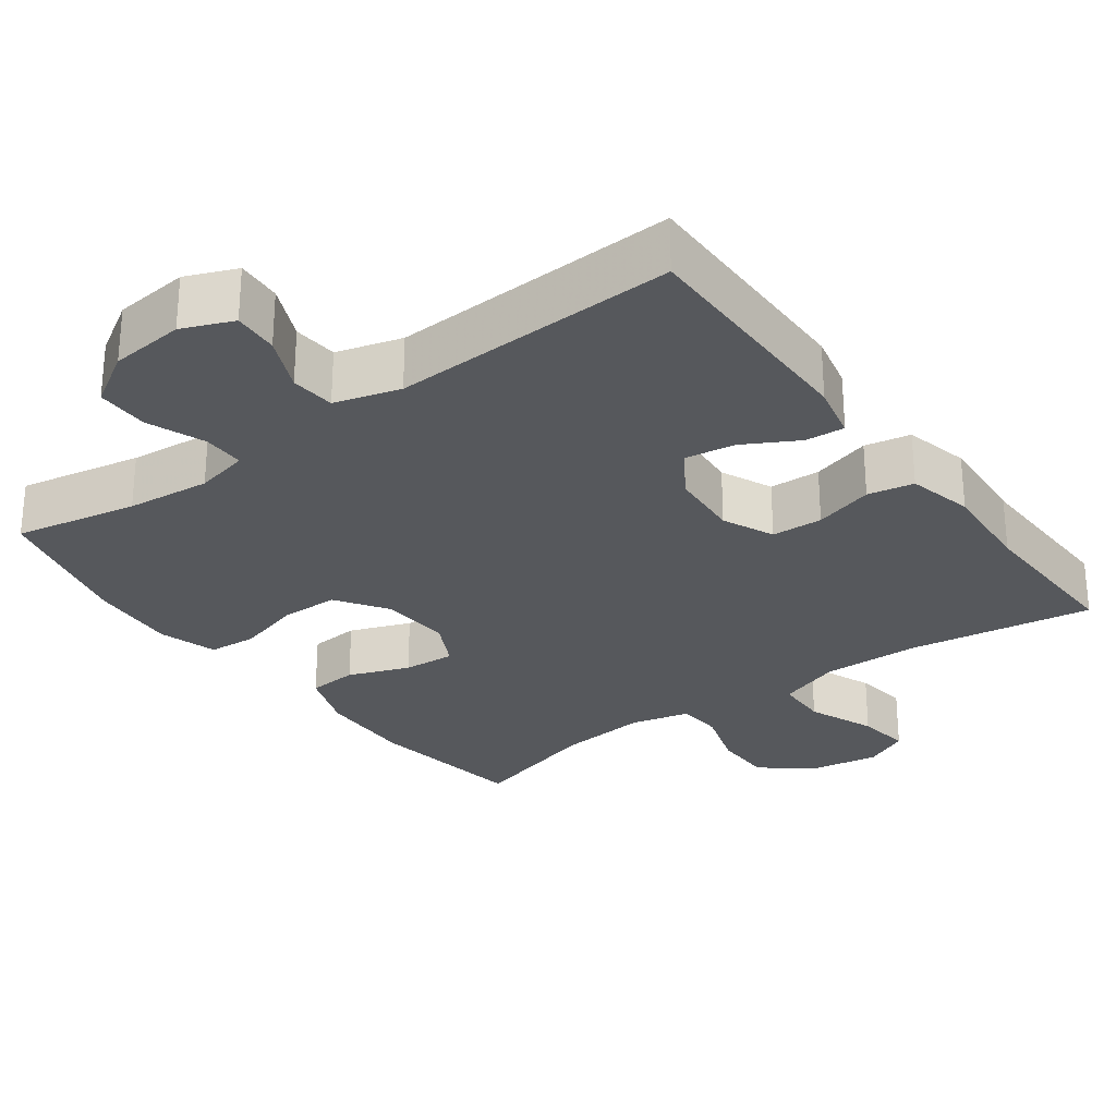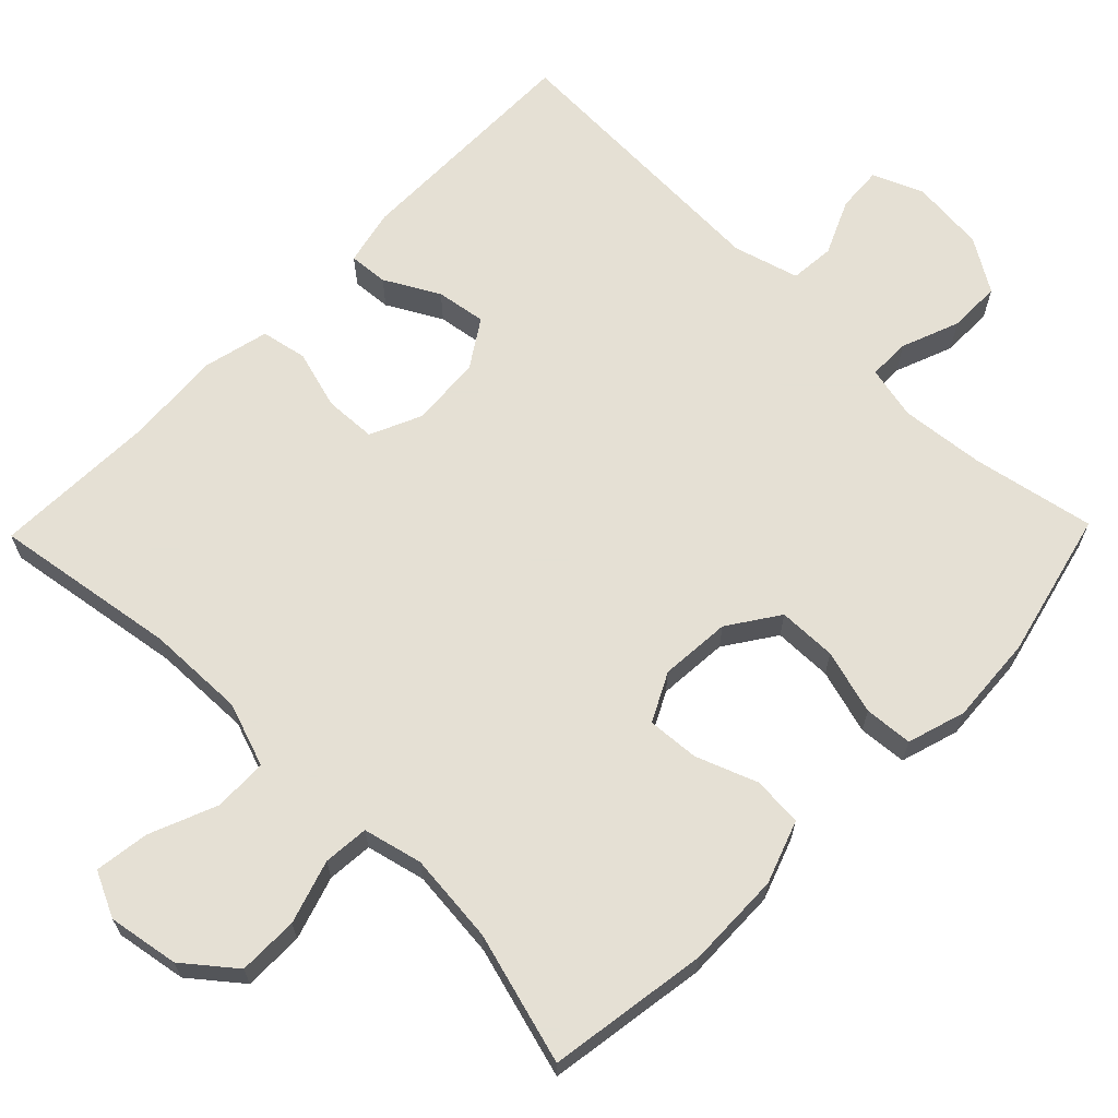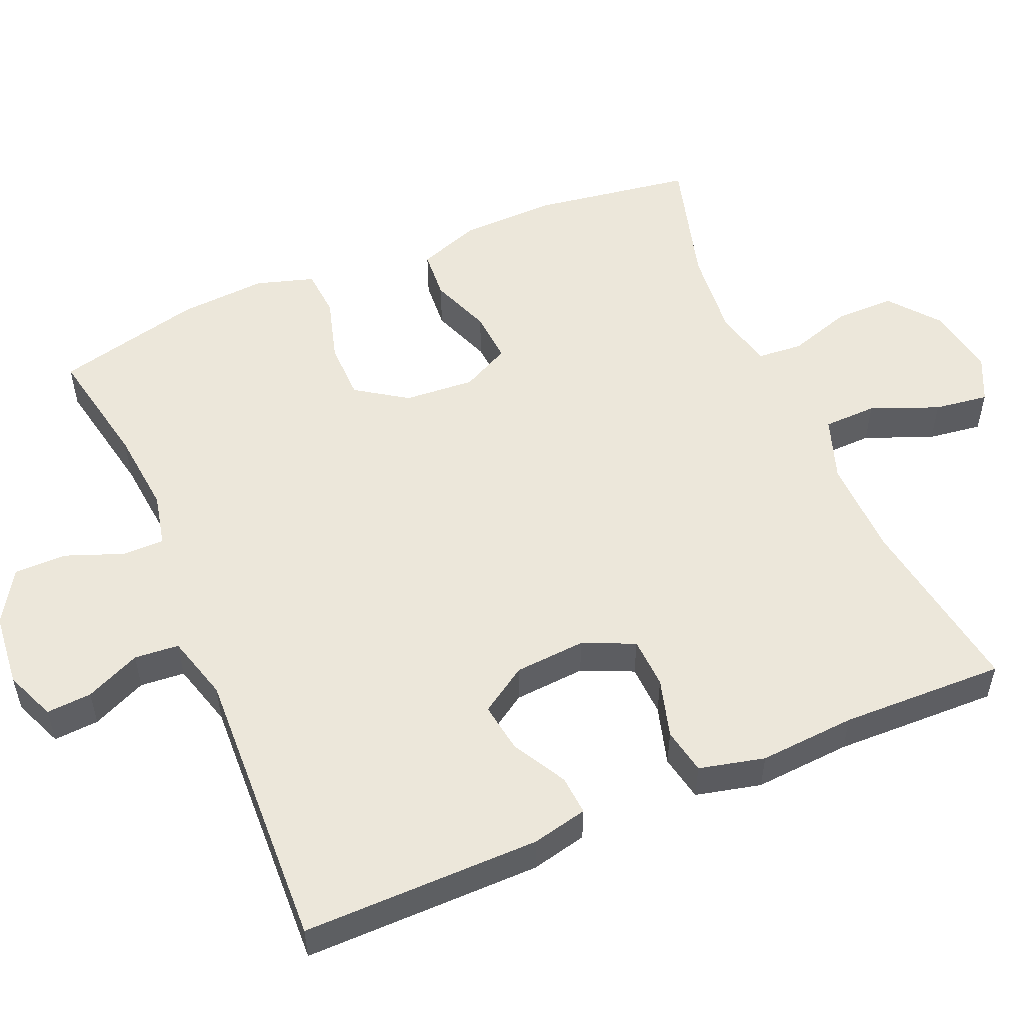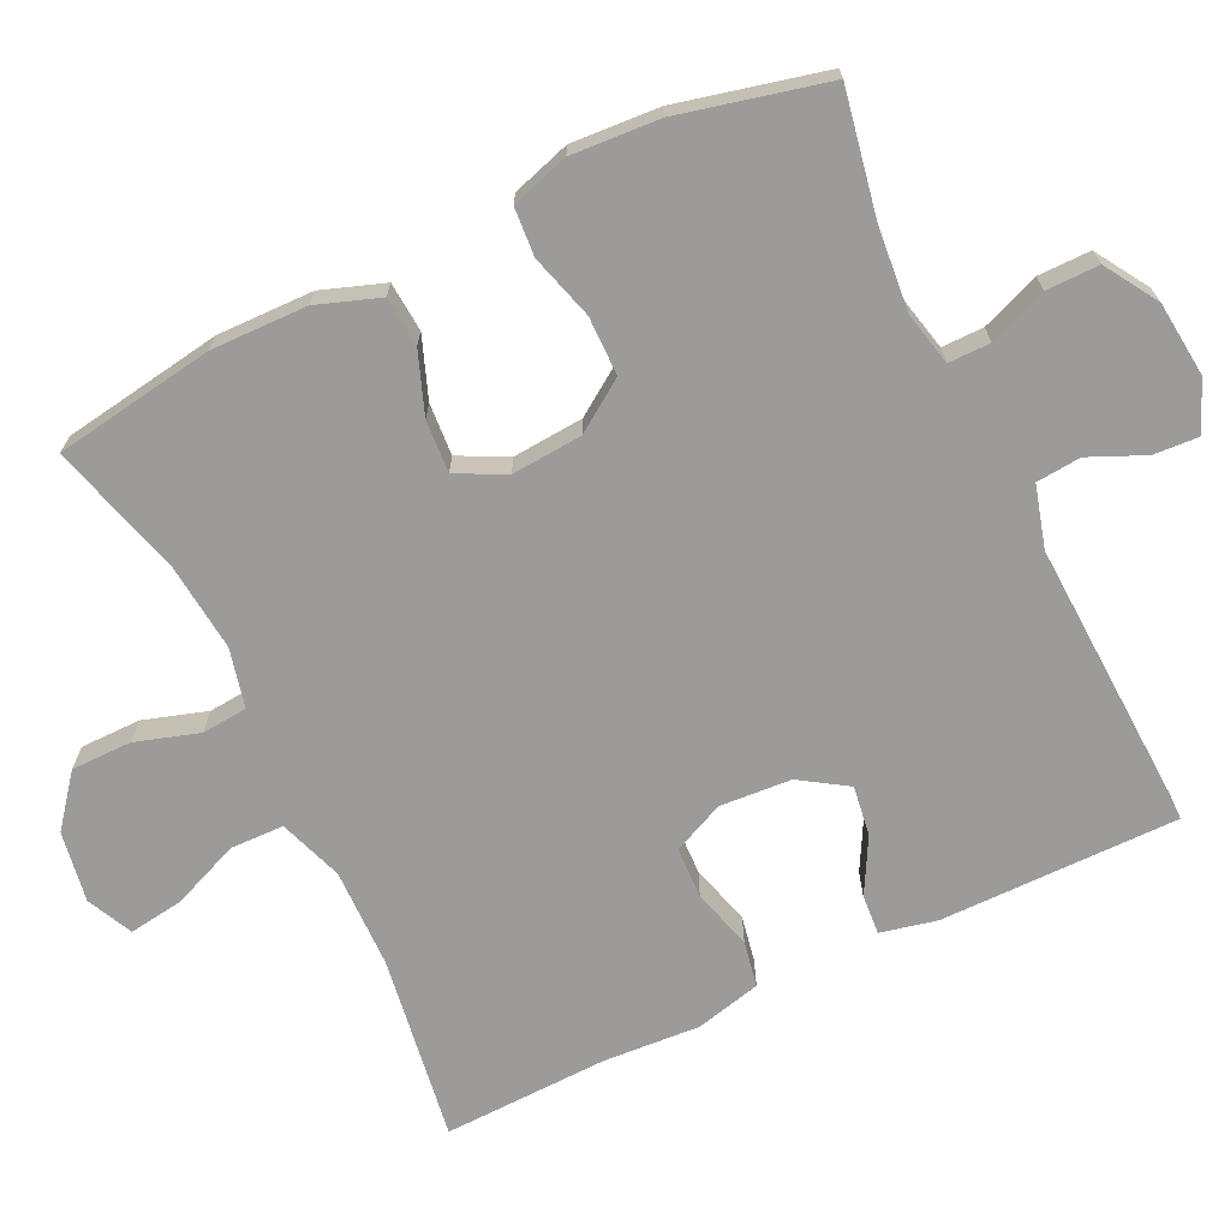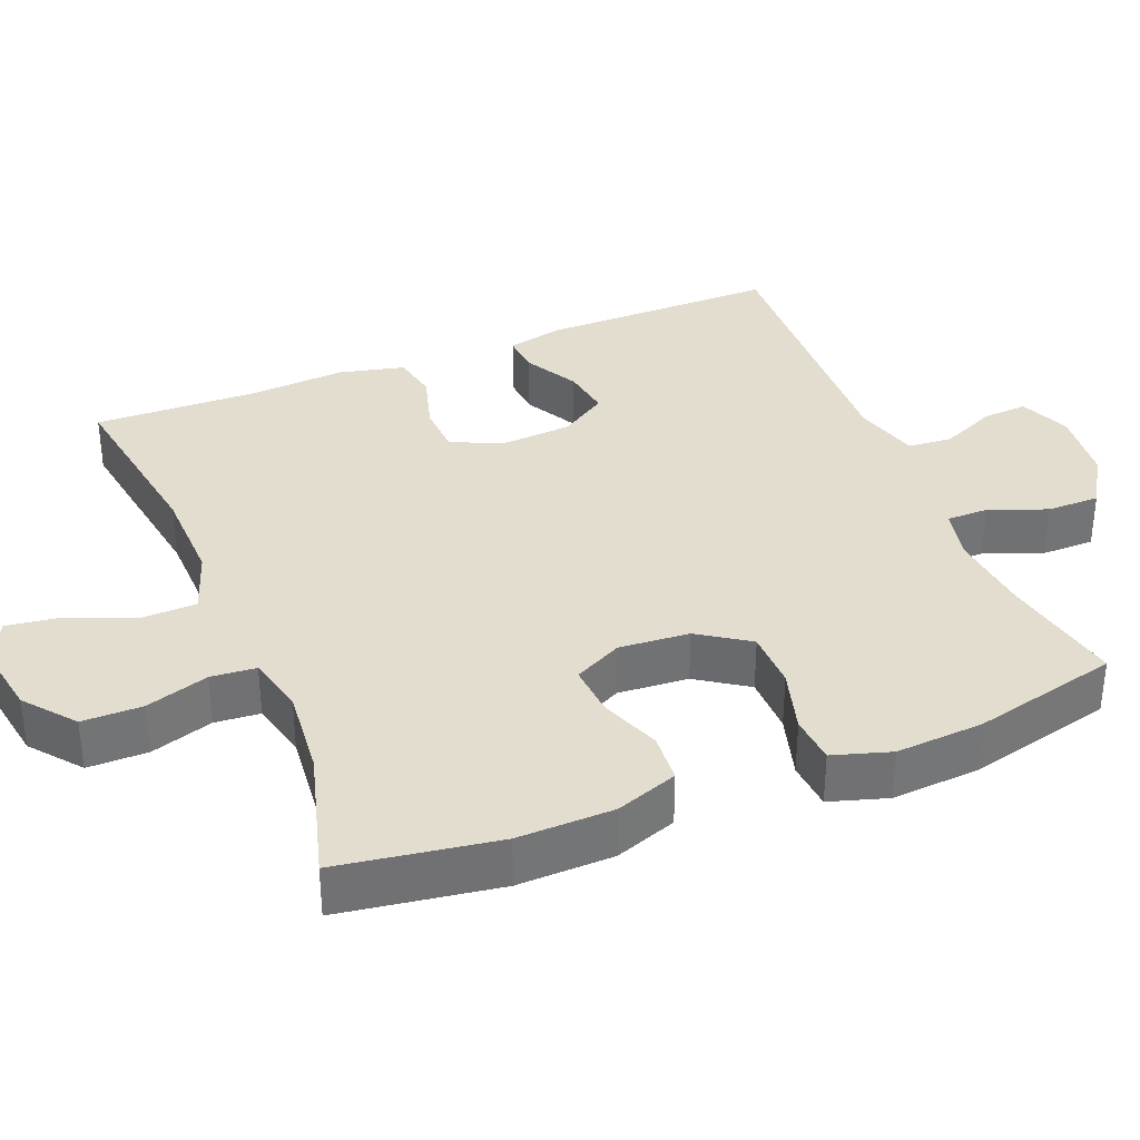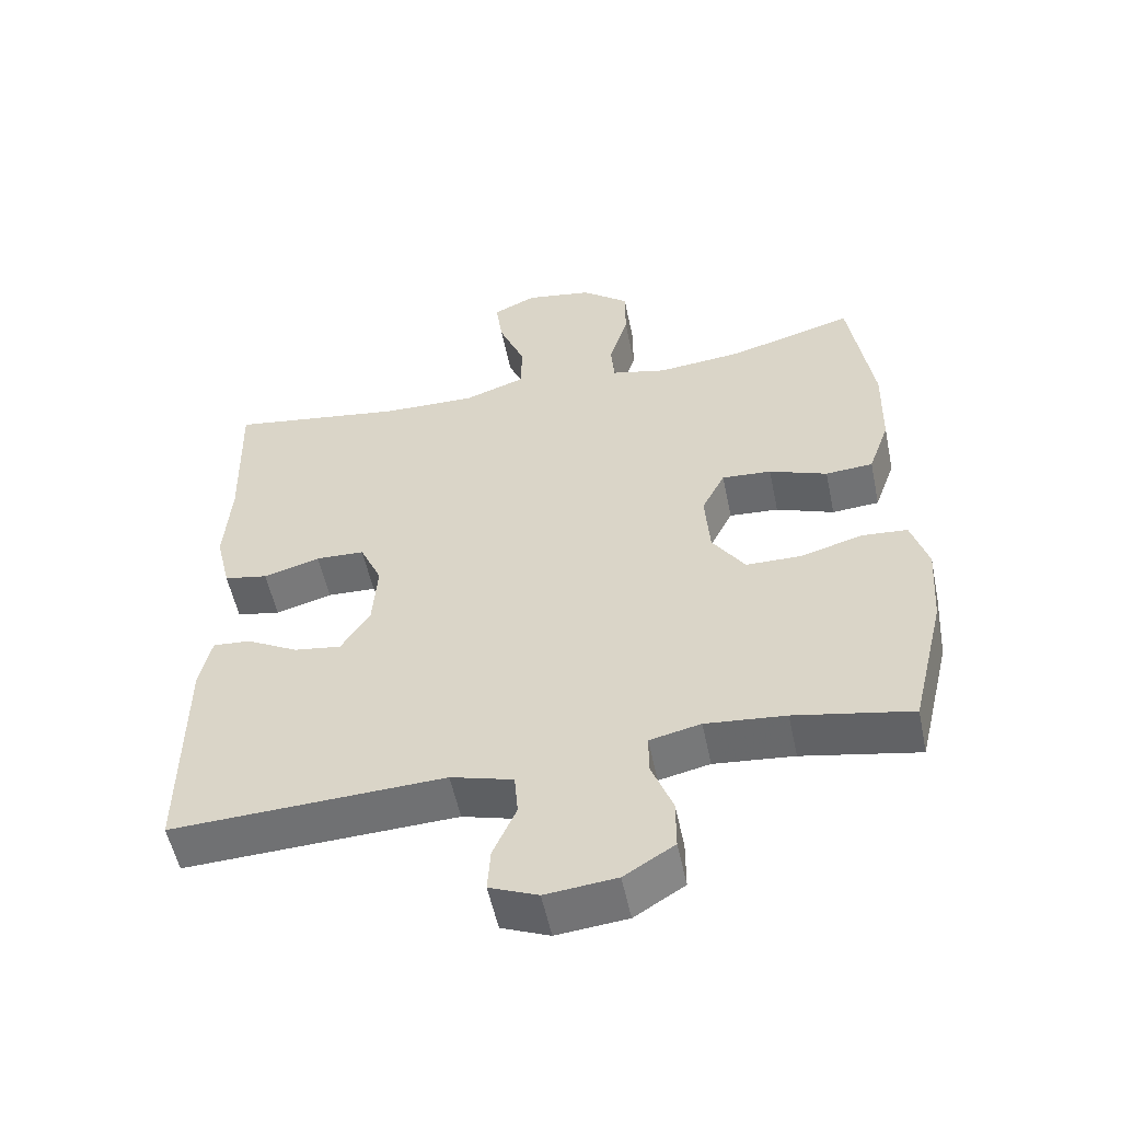
<metadata>
{"format":"obj","ext":"obj","renderer":"f3d","projection":"perspective","resolution":1024,"background":"white","views":[{"elev":-28.0,"azim":-143.7,"up":"+Y"},{"elev":65.9,"azim":44.3,"up":"+Y"},{"elev":53.4,"azim":-113.2,"up":"+Y"},{"elev":-69.7,"azim":115.8,"up":"+Y"},{"elev":35.0,"azim":68.0,"up":"+Y"},{"elev":-54.4,"azim":11.7,"up":"+Z"}]}
</metadata>
<code>
v 0.5 0.07 0.5
v 0.533 0.07 0.285
v 0.53 0.07 0.156
v 0.5 0.07 0.072
v 0.433 0.07 0.067
v 0.351 0.07 0.098
v 0.281 0.07 0.103
v 0.248 0.07 0.038
v 0.255 0.07 -0.057
v 0.301 0.07 -0.125
v 0.38 0.07 -0.126
v 0.467 0.07 -0.101
v 0.532 0.07 -0.106
v 0.556 0.07 -0.184
v 0.548 0.07 -0.302
v 0.5 0.07 -0.5
v 0.335 0.07 -0.468
v 0.222 0.07 -0.457
v 0.15 0.07 -0.473
v 0.15 0.07 -0.529
v 0.18 0.07 -0.607
v 0.18 0.07 -0.678
v 0.109 0.07 -0.722
v 0.009 0.07 -0.732
v -0.059 0.07 -0.704
v -0.055 0.07 -0.643
v -0.022 0.07 -0.569
v -0.027 0.07 -0.509
v -0.115 0.07 -0.484
v -0.5 0.07 -0.5
v -0.498 0.07 -0.18
v -0.481 0.07 -0.105
v -0.428 0.07 -0.109
v -0.355 0.07 -0.149
v -0.288 0.07 -0.159
v -0.247 0.07 -0.096
v -0.24 0.07 0
v -0.271 0.07 0.069
v -0.34 0.07 0.072
v -0.42 0.07 0.049
v -0.482 0.07 0.061
v -0.503 0.07 0.149
v -0.494 0.07 0.279
v -0.5 0.07 0.5
v -0.252 0.07 0.462
v -0.119 0.07 0.459
v -0.033 0.07 0.489
v -0.031 0.07 0.561
v -0.068 0.07 0.652
v -0.078 0.07 0.725
v -0.017 0.07 0.754
v 0.078 0.07 0.738
v 0.145 0.07 0.684
v 0.145 0.07 0.603
v 0.118 0.07 0.518
v 0.123 0.07 0.457
v 0.202 0.07 0.438
v 0.323 0.07 0.45
v 0.5 0 0.5
v 0.533 0 0.285
v 0.53 0 0.156
v 0.5 0 0.072
v 0.433 0 0.067
v 0.351 0 0.098
v 0.281 0 0.103
v 0.248 0 0.038
v 0.255 0 -0.057
v 0.301 0 -0.125
v 0.38 0 -0.126
v 0.467 0 -0.101
v 0.532 0 -0.106
v 0.556 0 -0.184
v 0.548 0 -0.302
v 0.5 0 -0.5
v 0.335 0 -0.468
v 0.222 0 -0.457
v 0.15 0 -0.473
v 0.15 0 -0.529
v 0.18 0 -0.607
v 0.18 0 -0.678
v 0.109 0 -0.722
v 0.009 0 -0.732
v -0.059 0 -0.704
v -0.055 0 -0.643
v -0.022 0 -0.569
v -0.027 0 -0.509
v -0.115 0 -0.484
v -0.5 0 -0.5
v -0.498 0 -0.18
v -0.481 0 -0.105
v -0.428 0 -0.109
v -0.355 0 -0.149
v -0.288 0 -0.159
v -0.247 0 -0.096
v -0.24 0 0
v -0.271 0 0.069
v -0.34 0 0.072
v -0.42 0 0.049
v -0.482 0 0.061
v -0.503 0 0.149
v -0.494 0 0.279
v -0.5 0 0.5
v -0.252 0 0.462
v -0.119 0 0.459
v -0.033 0 0.489
v -0.031 0 0.561
v -0.068 0 0.652
v -0.078 0 0.725
v -0.017 0 0.754
v 0.078 0 0.738
v 0.145 0 0.684
v 0.145 0 0.603
v 0.118 0 0.518
v 0.123 0 0.457
v 0.202 0 0.438
v 0.323 0 0.45
f 52 53 54 55
f 52 55 56
f 51 52 56
f 48 49 50 51
f 47 48 51 56
f 46 47 56 57
f 43 44 45
f 43 45 46 57
f 39 40 41 42
f 38 39 42 43
f 31 32 33 34
f 29 30 31 34
f 28 29 34 35
f 24 25 26 27
f 24 27 28
f 23 24 28
f 20 21 22 23
f 19 20 23 28
f 18 19 28 35
f 14 15 16 17
f 11 12 13 14
f 10 11 14 17
f 9 10 17 18
f 3 4 5 6
f 3 6 7
f 58 1 2 3
f 58 3 7
f 38 43 57 58
f 37 38 58 7
f 36 37 7 8
f 18 35 36
f 8 9 18 36
f 113 112 111 110
f 114 113 110
f 114 110 109
f 109 108 107 106
f 114 109 106 105
f 115 114 105 104
f 103 102 101
f 115 104 103 101
f 100 99 98 97
f 101 100 97 96
f 92 91 90 89
f 92 89 88 87
f 93 92 87 86
f 85 84 83 82
f 86 85 82
f 86 82 81
f 81 80 79 78
f 86 81 78 77
f 93 86 77 76
f 75 74 73 72
f 72 71 70 69
f 75 72 69 68
f 76 75 68 67
f 64 63 62 61
f 65 64 61
f 61 60 59 116
f 65 61 116
f 116 115 101 96
f 65 116 96 95
f 66 65 95 94
f 94 93 76
f 94 76 67 66
f 1 59 60 2
f 2 60 61 3
f 3 61 62 4
f 4 62 63 5
f 5 63 64 6
f 6 64 65 7
f 7 65 66 8
f 8 66 67 9
f 9 67 68 10
f 10 68 69 11
f 11 69 70 12
f 12 70 71 13
f 13 71 72 14
f 14 72 73 15
f 15 73 74 16
f 16 74 75 17
f 17 75 76 18
f 18 76 77 19
f 19 77 78 20
f 20 78 79 21
f 21 79 80 22
f 22 80 81 23
f 23 81 82 24
f 24 82 83 25
f 25 83 84 26
f 26 84 85 27
f 27 85 86 28
f 28 86 87 29
f 29 87 88 30
f 30 88 89 31
f 31 89 90 32
f 32 90 91 33
f 33 91 92 34
f 34 92 93 35
f 35 93 94 36
f 36 94 95 37
f 37 95 96 38
f 38 96 97 39
f 39 97 98 40
f 40 98 99 41
f 41 99 100 42
f 42 100 101 43
f 43 101 102 44
f 44 102 103 45
f 45 103 104 46
f 46 104 105 47
f 47 105 106 48
f 48 106 107 49
f 49 107 108 50
f 50 108 109 51
f 51 109 110 52
f 52 110 111 53
f 53 111 112 54
f 54 112 113 55
f 55 113 114 56
f 56 114 115 57
f 57 115 116 58
f 58 116 59 1

</code>
